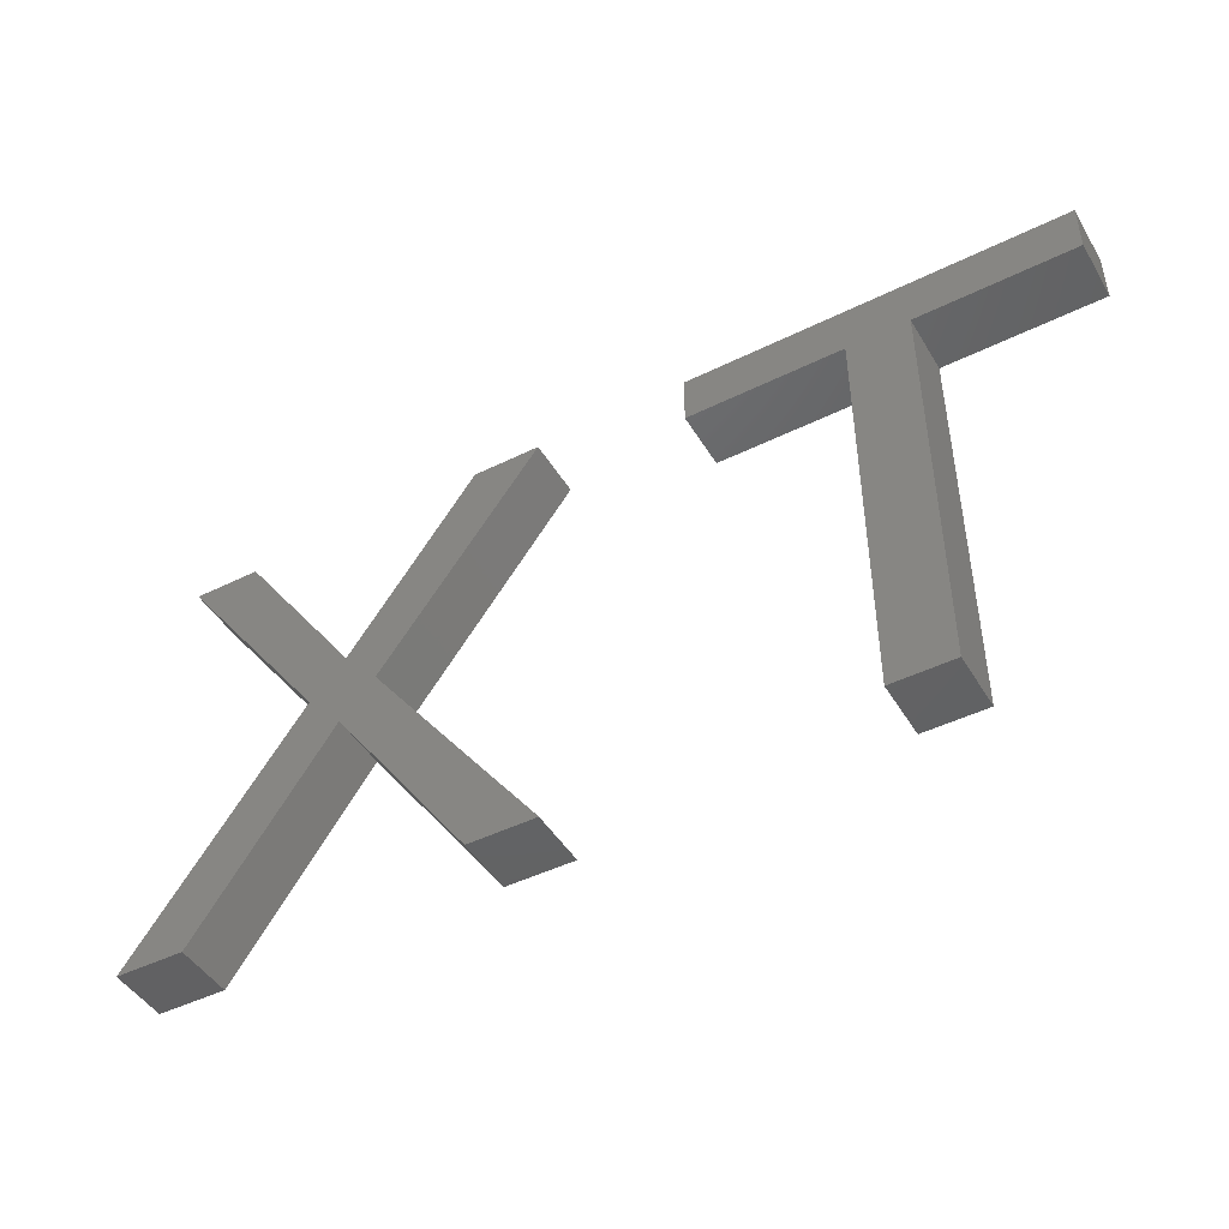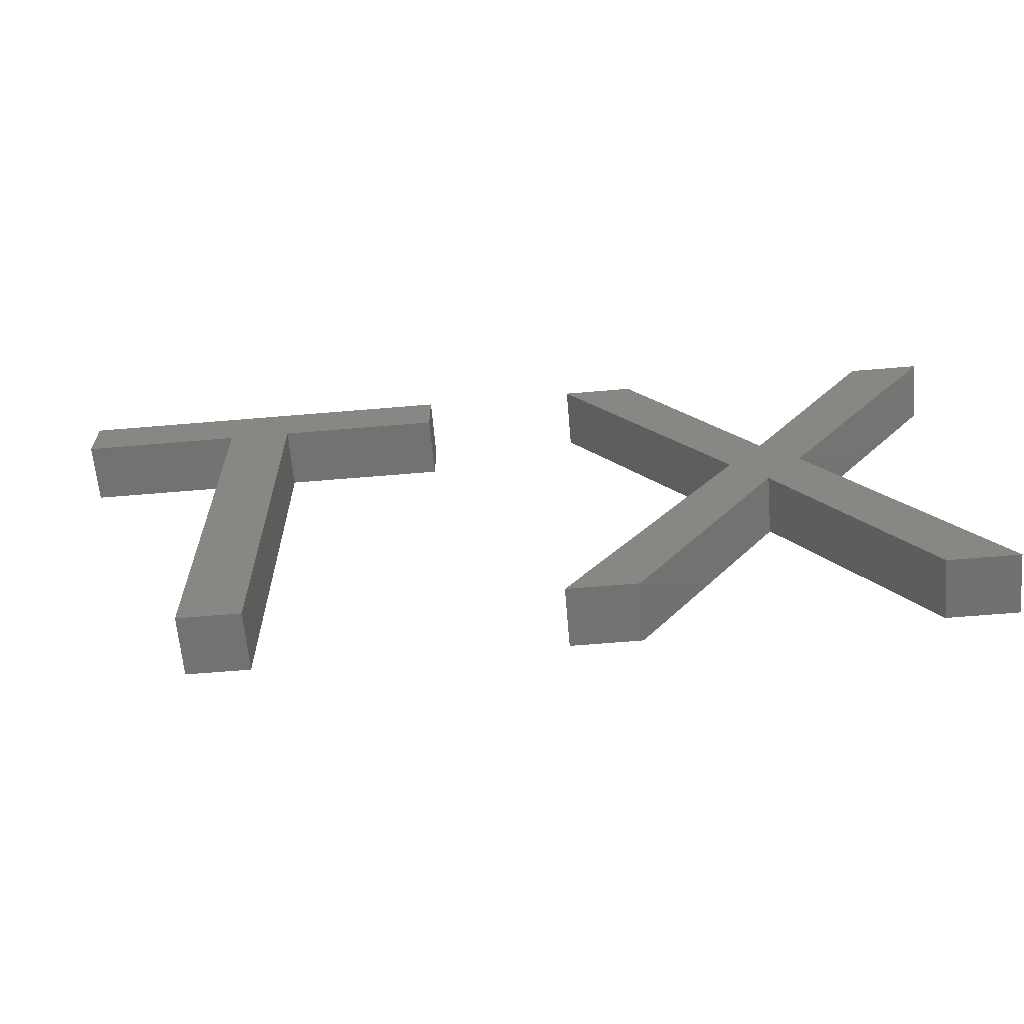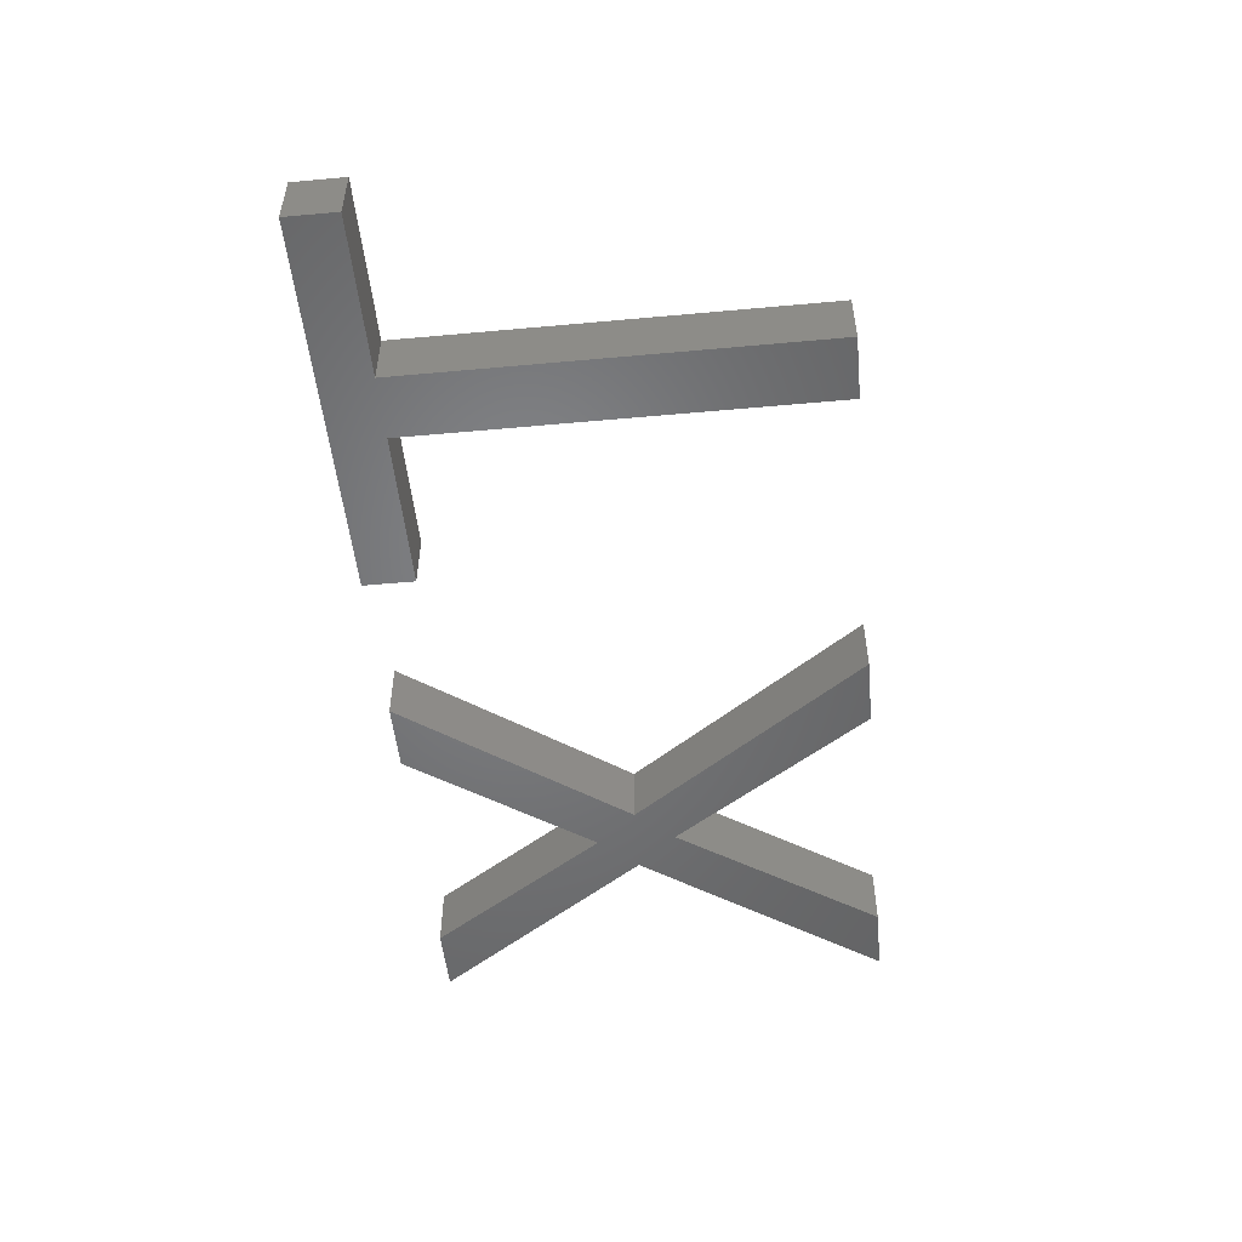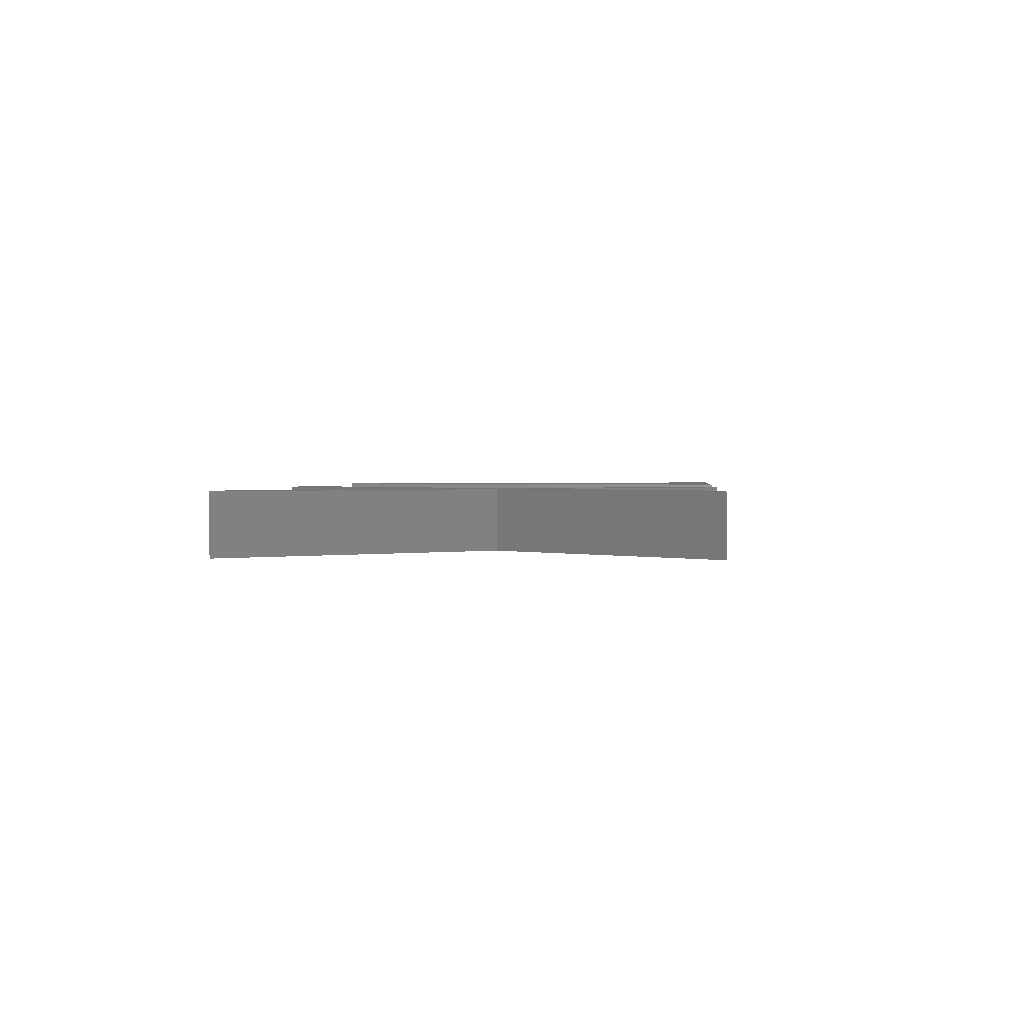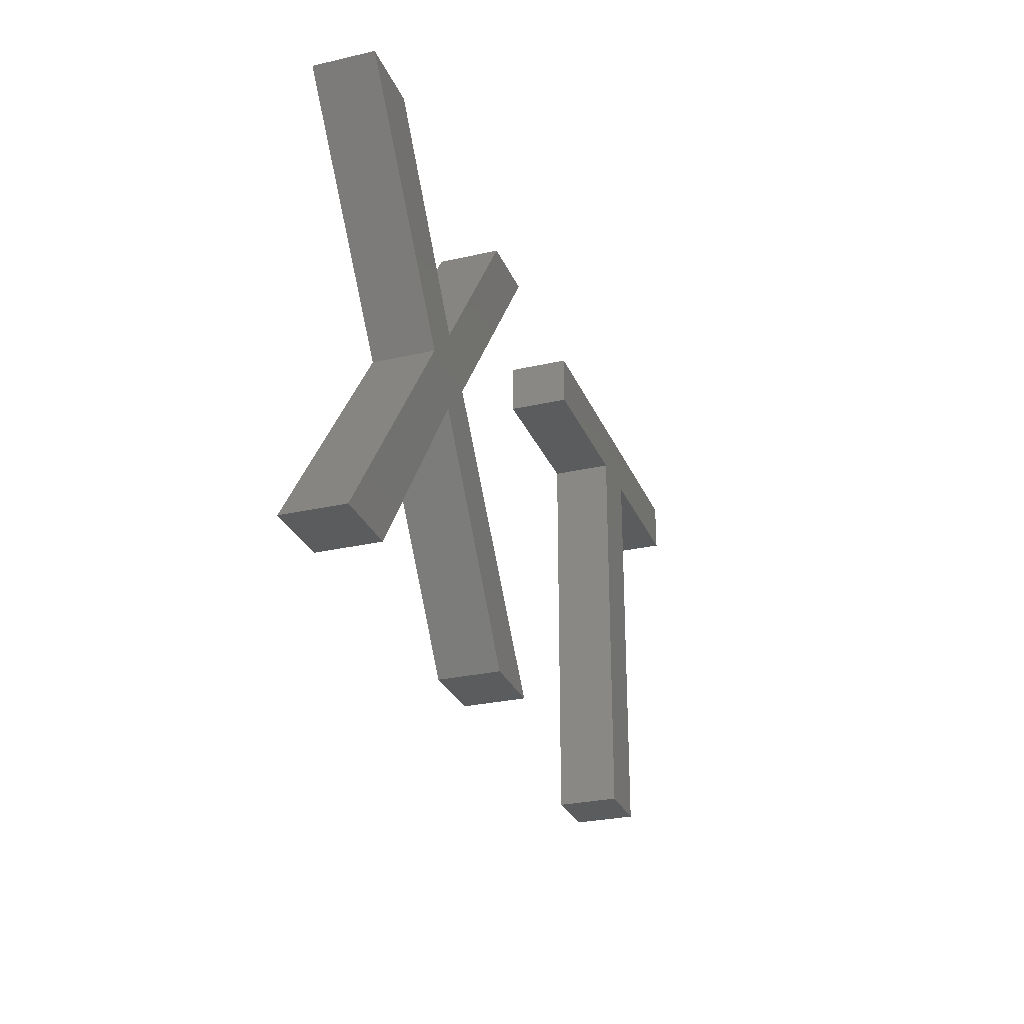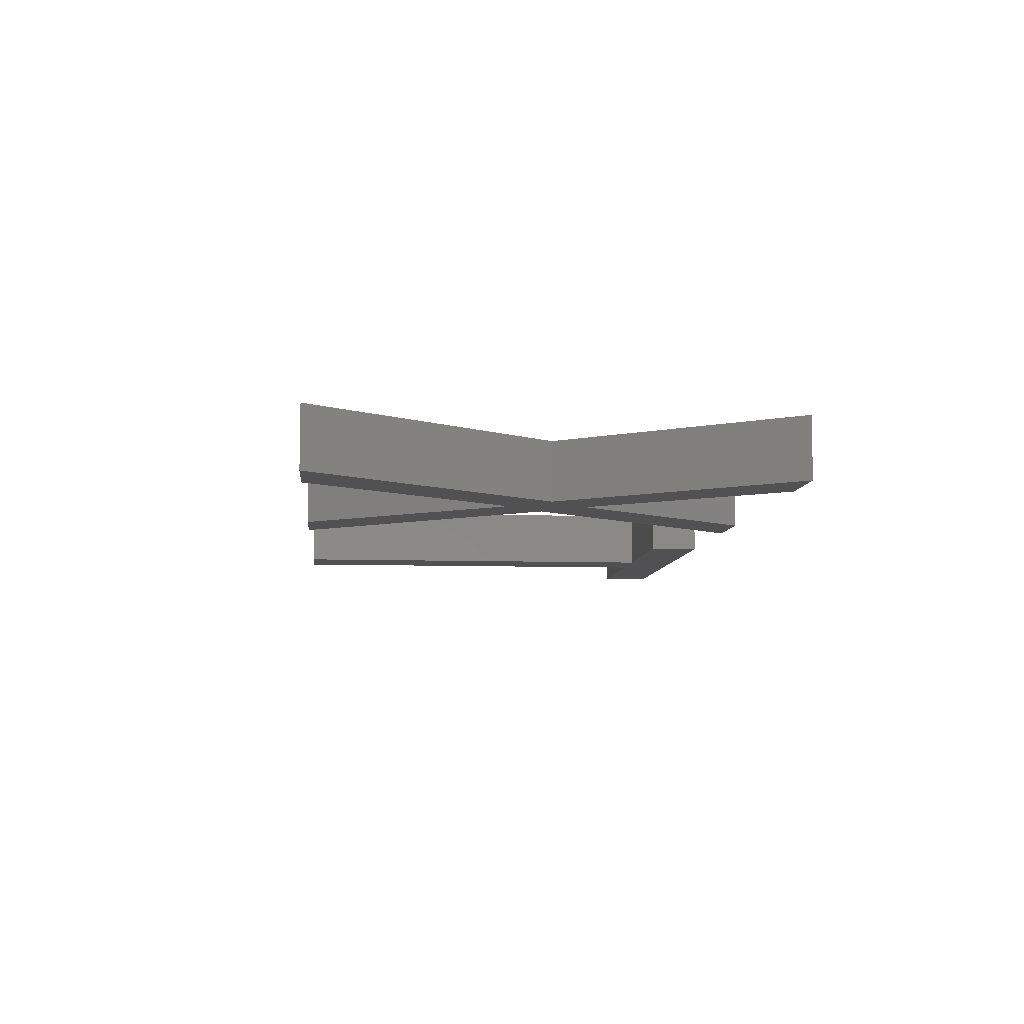
<metadata>
{"format":"stl","ext":"stl","renderer":"f3d","projection":"perspective","resolution":1024,"background":"white","views":[{"elev":-46.1,"azim":-150.5,"up":"+Y"},{"elev":-63.9,"azim":4.9,"up":"+Y"},{"elev":-51.1,"azim":-84.3,"up":"+Z"},{"elev":1.5,"azim":95.1,"up":"+Z"},{"elev":-27.8,"azim":109.3,"up":"+Y"},{"elev":-7.8,"azim":84.6,"up":"+Z"}]}
</metadata>
<code>
# stl→obj: 40 verts, 72 faces
v 21.06 18.6 2
v 15.81 18.6 2
v 21.06 20.3 2
v 8.499 20.3 2
v 36.81 20.3 2
v 33.88 13.02 2
v 32.69 14.29 2
v 13.75 18.6 2
v 31.52 12.95 2
v 32.68 11.69 2
v 28.01 5 2
v 15.81 5 2
v 13.75 5 2
v 8.499 18.6 2
v 25.72 5 2
v 39.54 5 2
v 37.25 5 2
v 28.45 20.3 2
v 26.16 20.3 2
v 39.1 20.3 2
v 21.06 20.3 4
v 15.81 18.6 4
v 21.06 18.6 4
v 8.499 20.3 4
v 32.69 14.29 4
v 33.88 13.02 4
v 36.81 20.3 4
v 13.75 18.6 4
v 28.01 5 4
v 32.68 11.69 4
v 31.52 12.95 4
v 15.81 5 4
v 13.75 5 4
v 8.499 18.6 4
v 25.72 5 4
v 37.25 5 4
v 39.54 5 4
v 26.16 20.3 4
v 28.45 20.3 4
v 39.1 20.3 4
f 1 2 3
f 3 2 4
f 5 6 7
f 4 2 8
f 9 10 11
f 2 12 8
f 8 12 13
f 4 8 14
f 9 11 15
f 6 9 7
f 6 16 17
f 10 6 17
f 18 9 19
f 5 20 6
f 6 10 9
f 7 9 18
f 21 22 23
f 24 22 21
f 25 26 27
f 28 22 24
f 29 30 31
f 28 32 22
f 33 32 28
f 34 28 24
f 35 29 31
f 25 31 26
f 36 37 26
f 36 26 30
f 38 31 39
f 26 40 27
f 31 30 26
f 39 31 25
f 1 22 2
f 1 23 22
f 3 23 1
f 3 21 23
f 4 21 3
f 4 24 21
f 14 24 4
f 14 34 24
f 8 34 14
f 8 28 34
f 13 28 8
f 13 33 28
f 12 33 13
f 12 32 33
f 2 32 12
f 2 22 32
f 17 30 10
f 17 36 30
f 16 36 17
f 16 37 36
f 6 37 16
f 6 26 37
f 20 26 6
f 20 40 26
f 5 40 20
f 5 27 40
f 7 27 5
f 7 25 27
f 18 25 7
f 18 39 25
f 19 39 18
f 19 38 39
f 9 38 19
f 9 31 38
f 15 31 9
f 15 35 31
f 11 35 15
f 11 29 35
f 10 29 11
f 10 30 29

</code>
